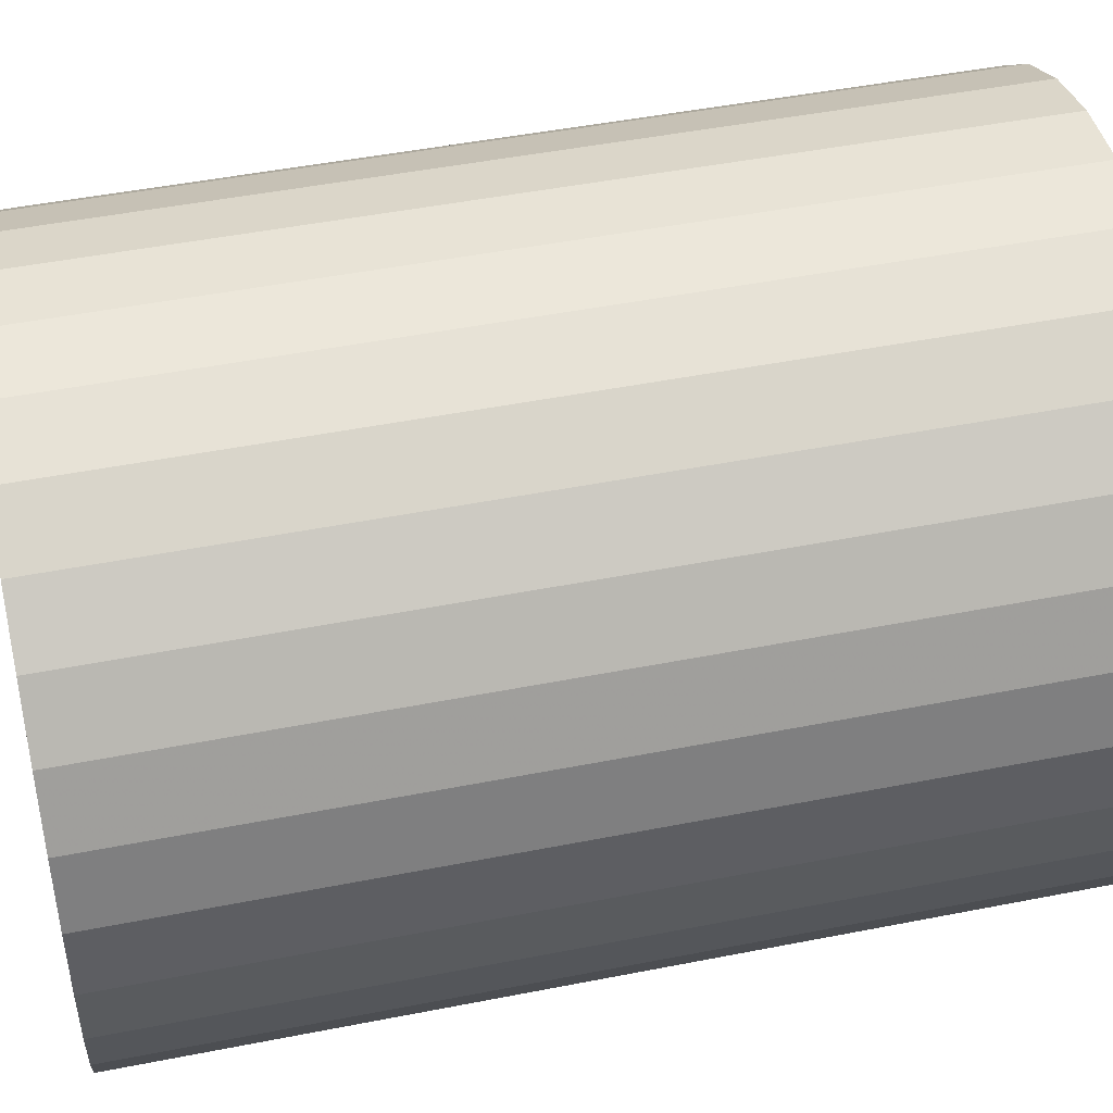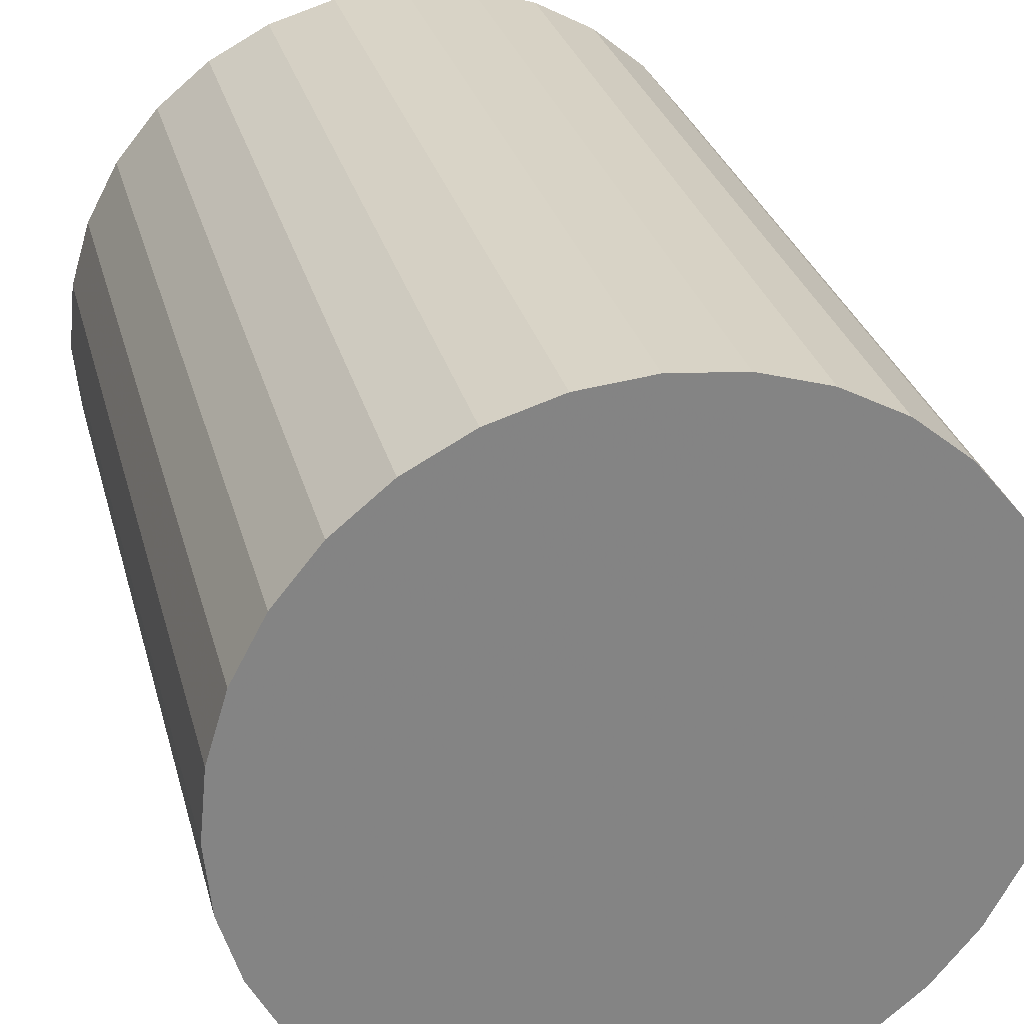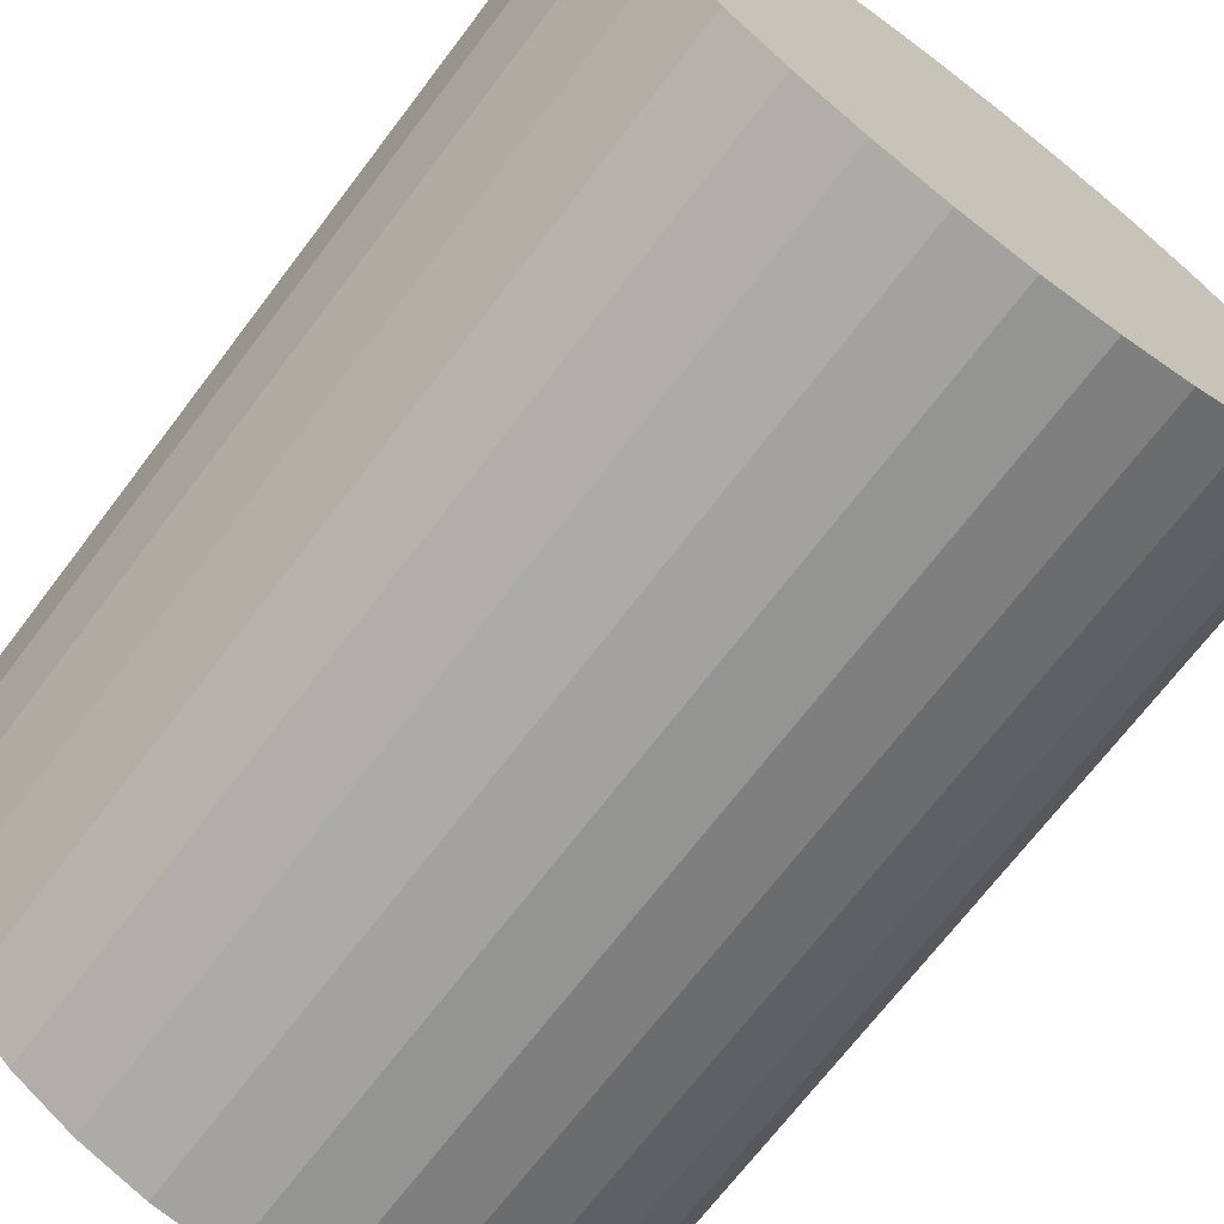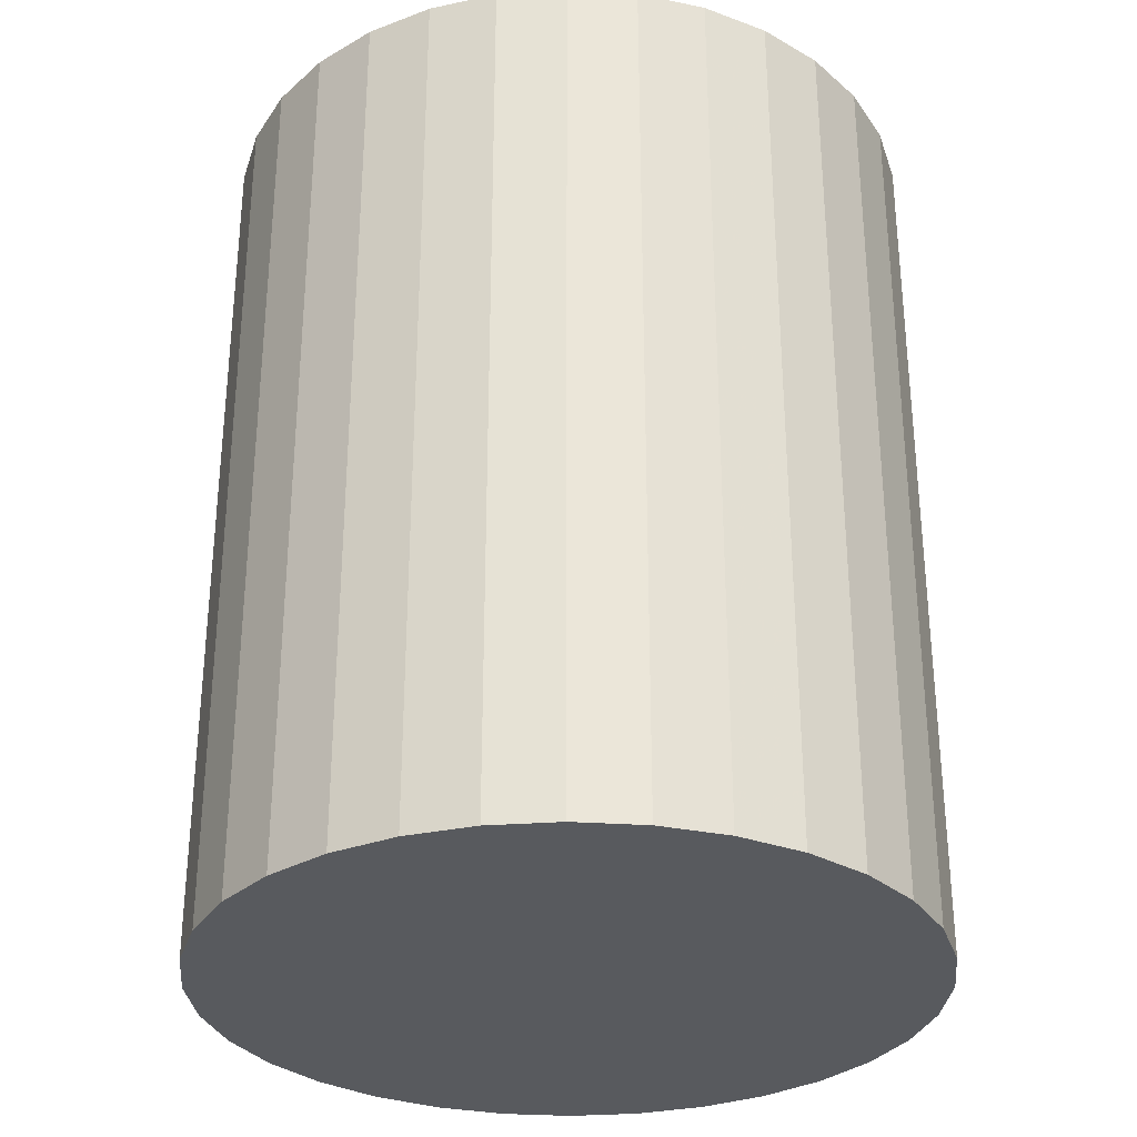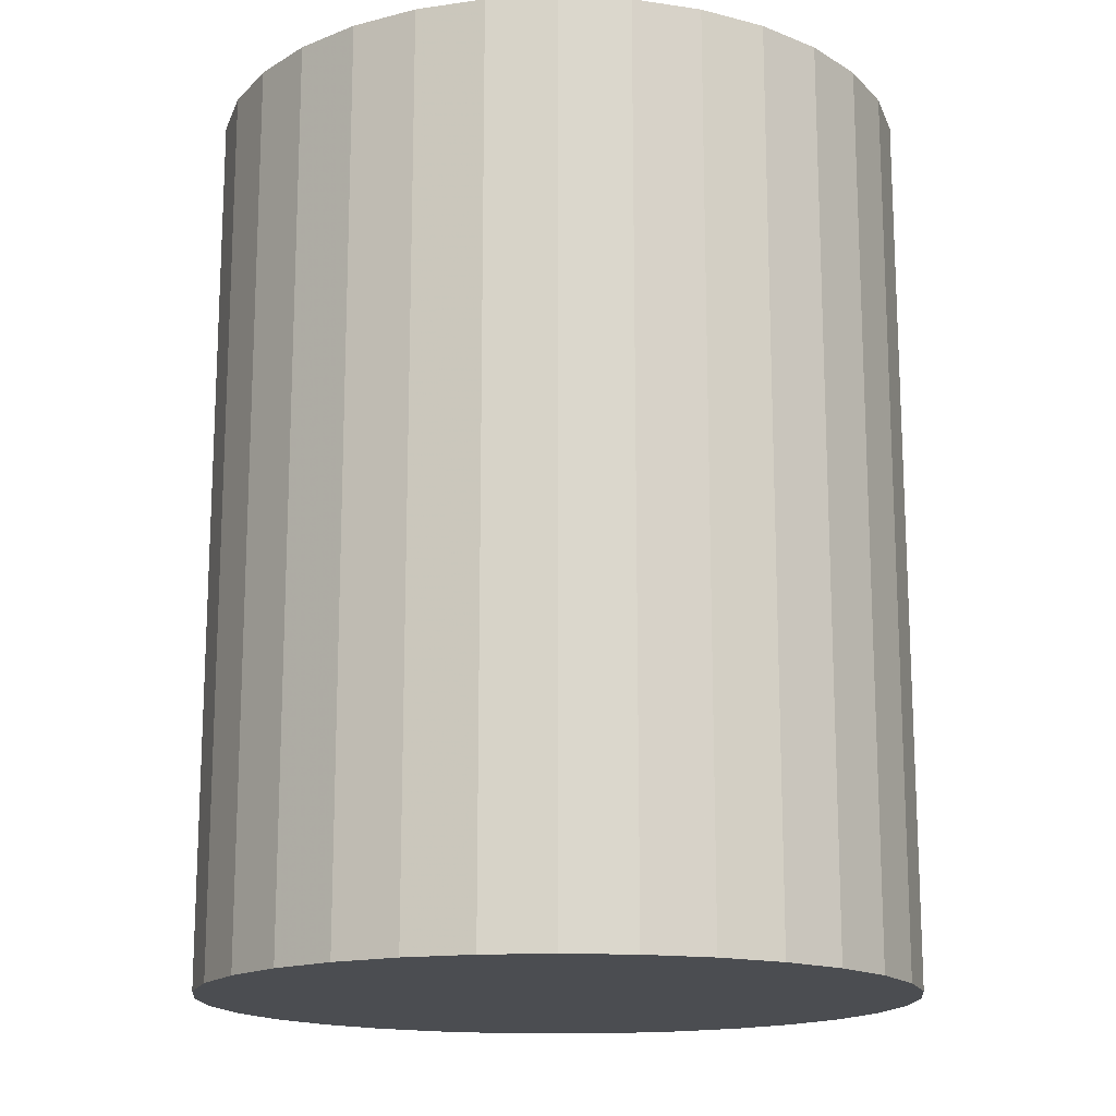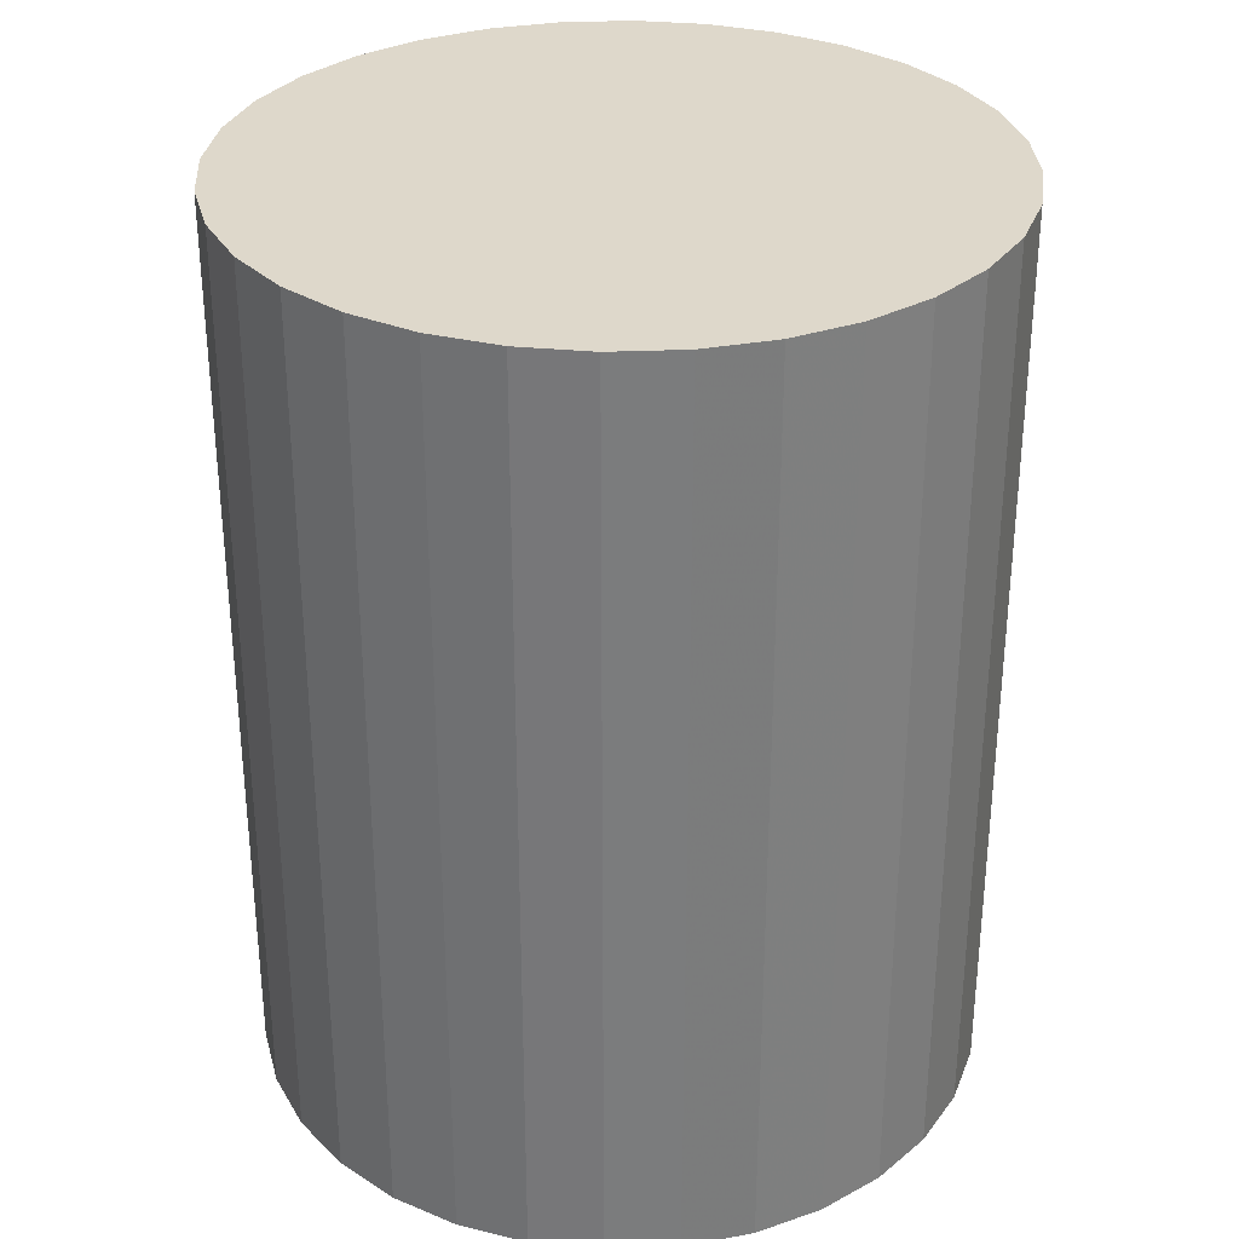
<metadata>
{"format":"obj","ext":"obj","renderer":"f3d","projection":"perspective","resolution":1024,"background":"white","views":[{"elev":47.8,"azim":-102.5,"up":"+Y"},{"elev":28.9,"azim":-14.0,"up":"+Y"},{"elev":-70.0,"azim":-37.2,"up":"+Y"},{"elev":-30.9,"azim":-101.0,"up":"+Z"},{"elev":-16.0,"azim":-33.8,"up":"+Z"},{"elev":31.6,"azim":126.0,"up":"+Z"}]}
</metadata>
<code>
v 0 0 -0.0317
v 0.02508 0 -0.0317
v 0.02508 0 0.0317
v 0 0 0.0317
v 0.0246 0.004893 -0.0317
v 0.0246 0.004893 0.0317
v 0.02317 0.009597 -0.0317
v 0.02317 0.009597 0.0317
v 0.02085 0.01393 -0.0317
v 0.02085 0.01393 0.0317
v 0.01773 0.01773 -0.0317
v 0.01773 0.01773 0.0317
v 0.01393 0.02085 -0.0317
v 0.01393 0.02085 0.0317
v 0.009597 0.02317 -0.0317
v 0.009597 0.02317 0.0317
v 0.004893 0.0246 -0.0317
v 0.004893 0.0246 0.0317
v 0 0.02508 -0.0317
v 0 0.02508 0.0317
v -0.004893 0.0246 -0.0317
v -0.004893 0.0246 0.0317
v -0.009597 0.02317 -0.0317
v -0.009597 0.02317 0.0317
v -0.01393 0.02085 -0.0317
v -0.01393 0.02085 0.0317
v -0.01773 0.01773 -0.0317
v -0.01773 0.01773 0.0317
v -0.02085 0.01393 -0.0317
v -0.02085 0.01393 0.0317
v -0.02317 0.009597 -0.0317
v -0.02317 0.009597 0.0317
v -0.0246 0.004893 -0.0317
v -0.0246 0.004893 0.0317
v -0.02508 0 -0.0317
v -0.02508 0 0.0317
v -0.0246 -0.004893 -0.0317
v -0.0246 -0.004893 0.0317
v -0.02317 -0.009597 -0.0317
v -0.02317 -0.009597 0.0317
v -0.02085 -0.01393 -0.0317
v -0.02085 -0.01393 0.0317
v -0.01773 -0.01773 -0.0317
v -0.01773 -0.01773 0.0317
v -0.01393 -0.02085 -0.0317
v -0.01393 -0.02085 0.0317
v -0.009597 -0.02317 -0.0317
v -0.009597 -0.02317 0.0317
v -0.004893 -0.0246 -0.0317
v -0.004893 -0.0246 0.0317
v -0 -0.02508 -0.0317
v -0 -0.02508 0.0317
v 0.004893 -0.0246 -0.0317
v 0.004893 -0.0246 0.0317
v 0.009597 -0.02317 -0.0317
v 0.009597 -0.02317 0.0317
v 0.01393 -0.02085 -0.0317
v 0.01393 -0.02085 0.0317
v 0.01773 -0.01773 -0.0317
v 0.01773 -0.01773 0.0317
v 0.02085 -0.01393 -0.0317
v 0.02085 -0.01393 0.0317
v 0.02317 -0.009597 -0.0317
v 0.02317 -0.009597 0.0317
v 0.0246 -0.004893 -0.0317
v 0.0246 -0.004893 0.0317
f 2 1 5
f 2 5 3
f 3 5 6
f 3 6 4
f 5 1 7
f 5 7 6
f 6 7 8
f 6 8 4
f 7 1 9
f 7 9 8
f 8 9 10
f 8 10 4
f 9 1 11
f 9 11 10
f 10 11 12
f 10 12 4
f 11 1 13
f 11 13 12
f 12 13 14
f 12 14 4
f 13 1 15
f 13 15 14
f 14 15 16
f 14 16 4
f 15 1 17
f 15 17 16
f 16 17 18
f 16 18 4
f 17 1 19
f 17 19 18
f 18 19 20
f 18 20 4
f 19 1 21
f 19 21 20
f 20 21 22
f 20 22 4
f 21 1 23
f 21 23 22
f 22 23 24
f 22 24 4
f 23 1 25
f 23 25 24
f 24 25 26
f 24 26 4
f 25 1 27
f 25 27 26
f 26 27 28
f 26 28 4
f 27 1 29
f 27 29 28
f 28 29 30
f 28 30 4
f 29 1 31
f 29 31 30
f 30 31 32
f 30 32 4
f 31 1 33
f 31 33 32
f 32 33 34
f 32 34 4
f 33 1 35
f 33 35 34
f 34 35 36
f 34 36 4
f 35 1 37
f 35 37 36
f 36 37 38
f 36 38 4
f 37 1 39
f 37 39 38
f 38 39 40
f 38 40 4
f 39 1 41
f 39 41 40
f 40 41 42
f 40 42 4
f 41 1 43
f 41 43 42
f 42 43 44
f 42 44 4
f 43 1 45
f 43 45 44
f 44 45 46
f 44 46 4
f 45 1 47
f 45 47 46
f 46 47 48
f 46 48 4
f 47 1 49
f 47 49 48
f 48 49 50
f 48 50 4
f 49 1 51
f 49 51 50
f 50 51 52
f 50 52 4
f 51 1 53
f 51 53 52
f 52 53 54
f 52 54 4
f 53 1 55
f 53 55 54
f 54 55 56
f 54 56 4
f 55 1 57
f 55 57 56
f 56 57 58
f 56 58 4
f 57 1 59
f 57 59 58
f 58 59 60
f 58 60 4
f 59 1 61
f 59 61 60
f 60 61 62
f 60 62 4
f 61 1 63
f 61 63 62
f 62 63 64
f 62 64 4
f 63 1 65
f 63 65 64
f 64 65 66
f 64 66 4
f 65 1 2
f 65 2 66
f 66 2 3
f 66 3 4

</code>
